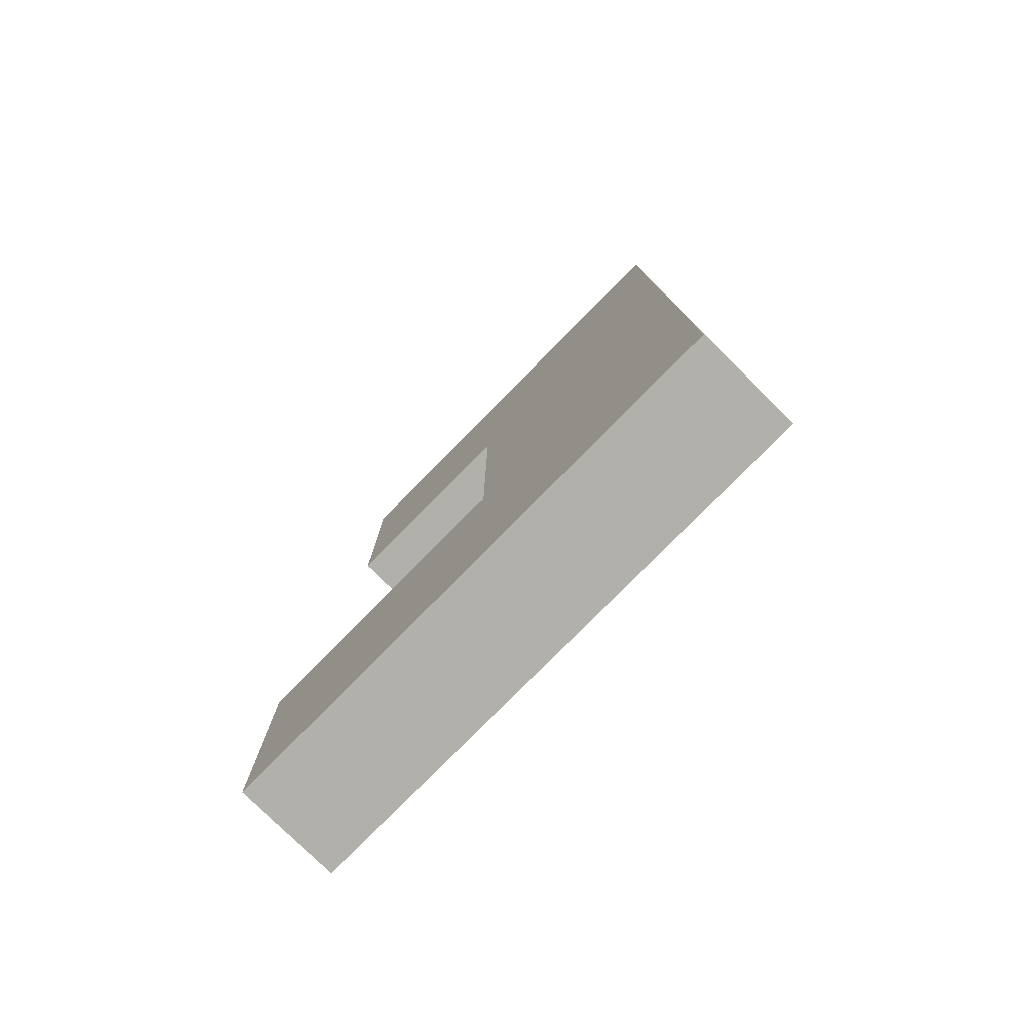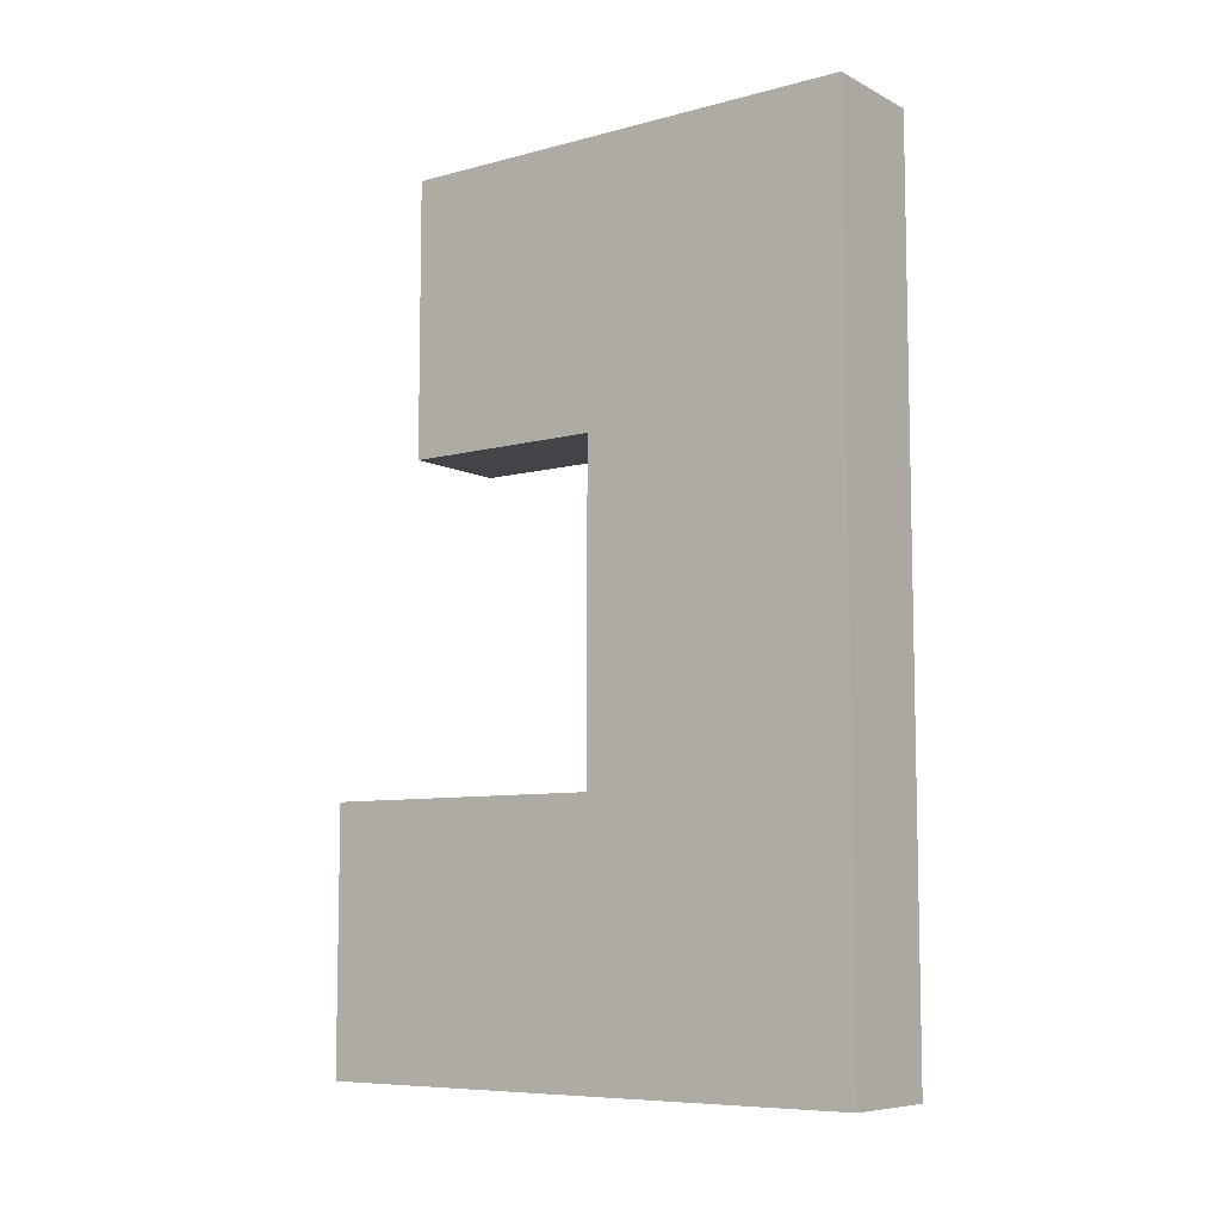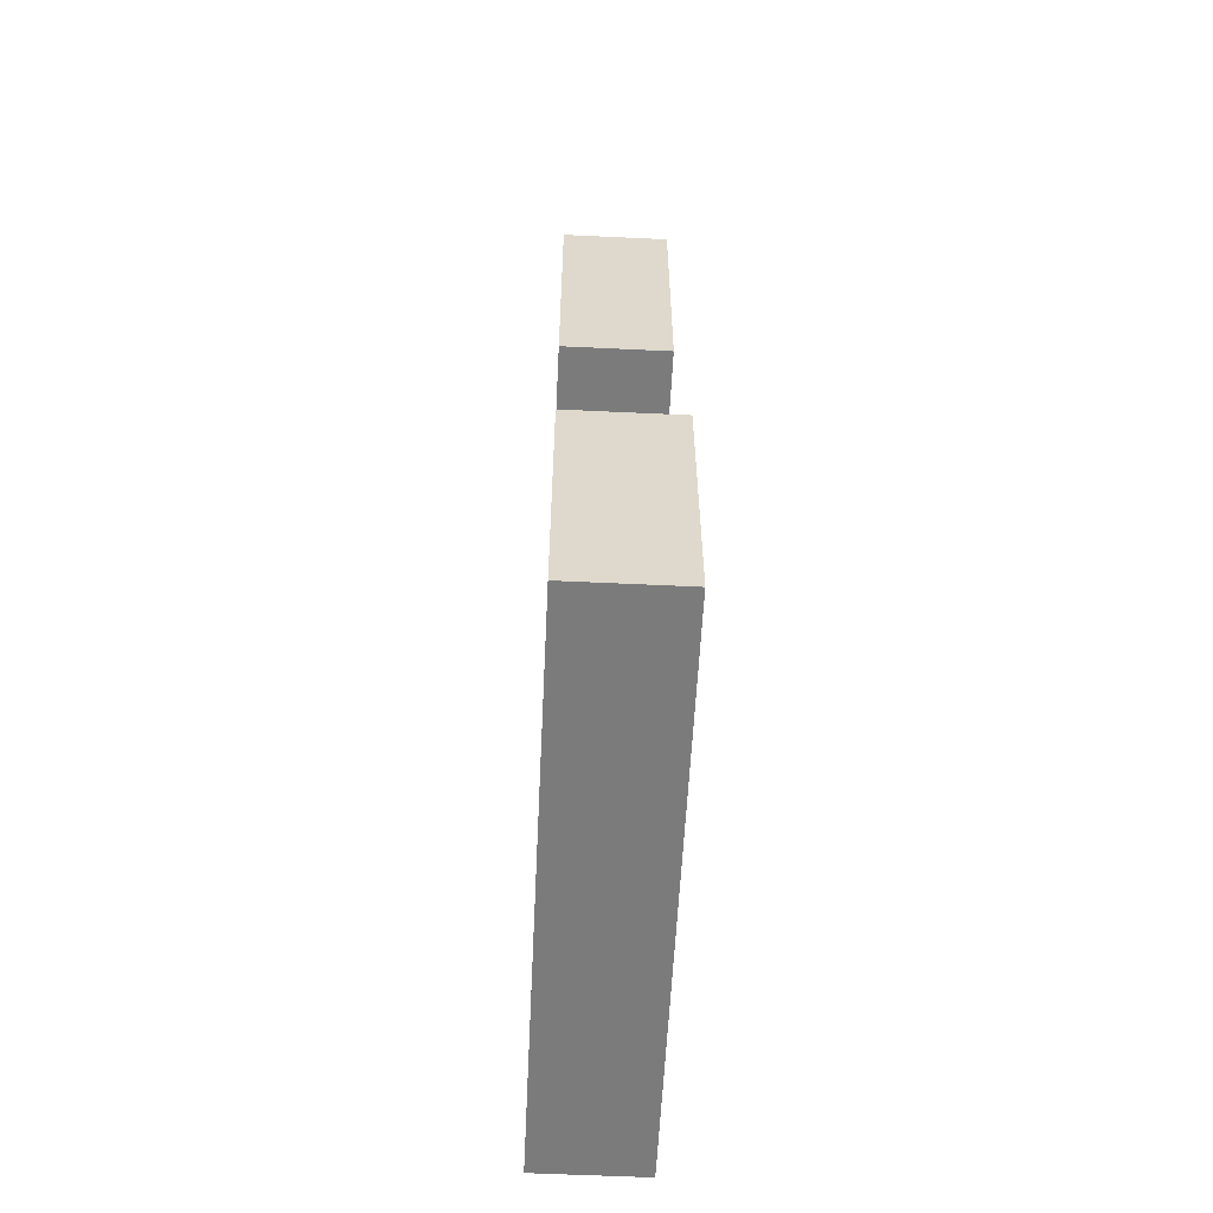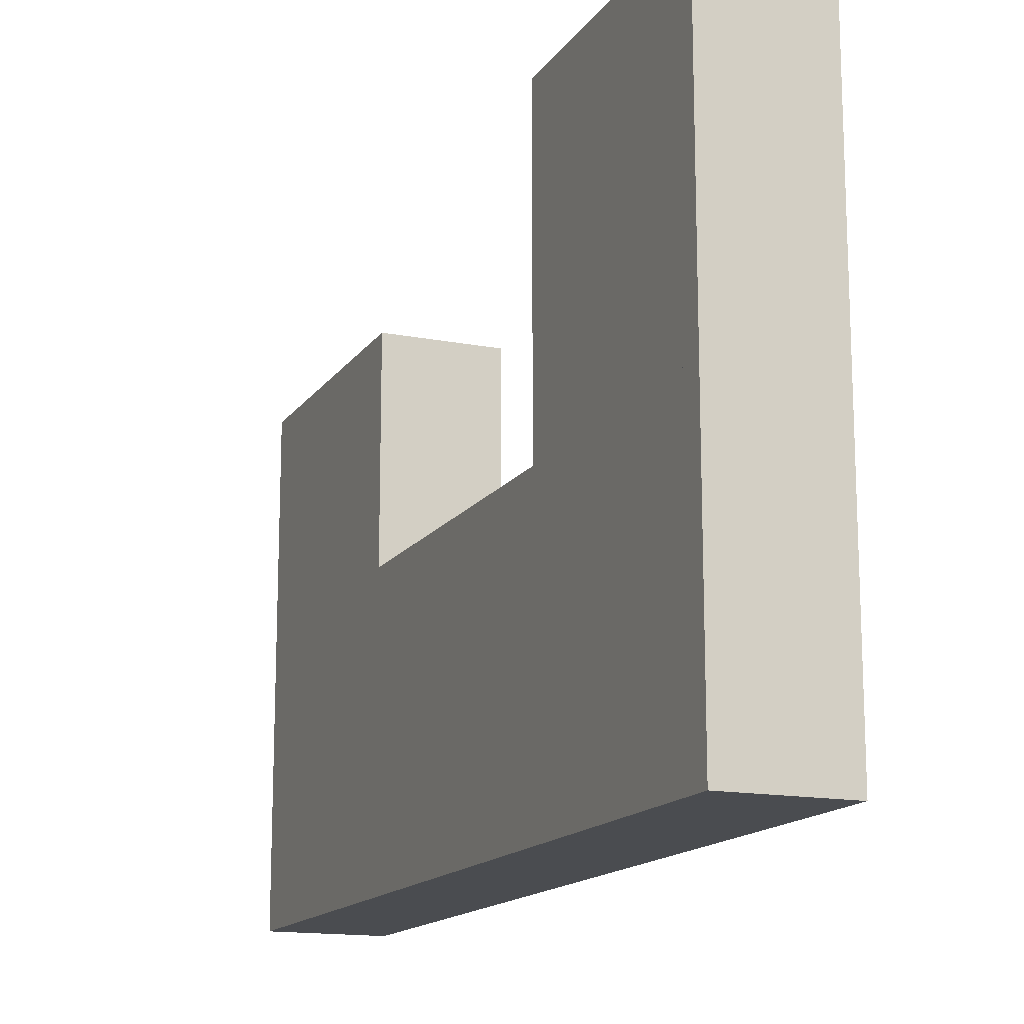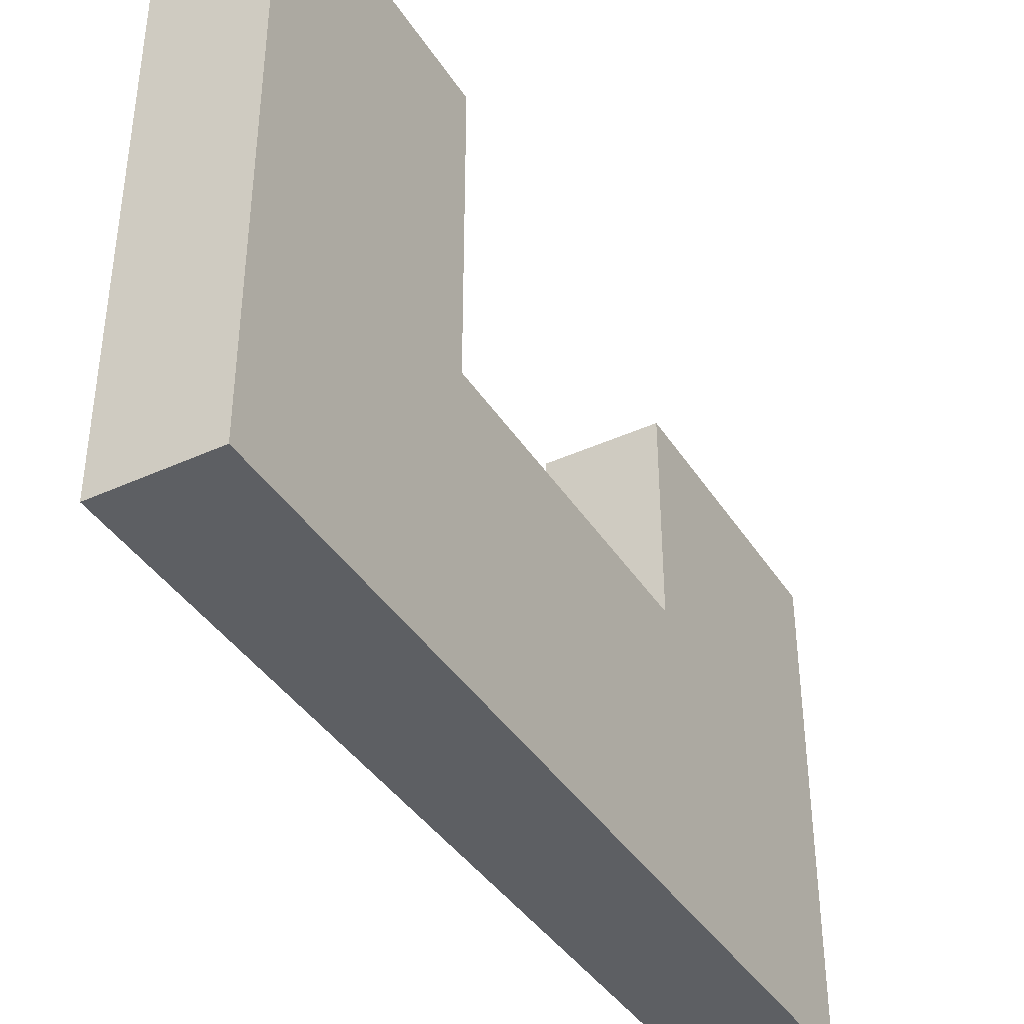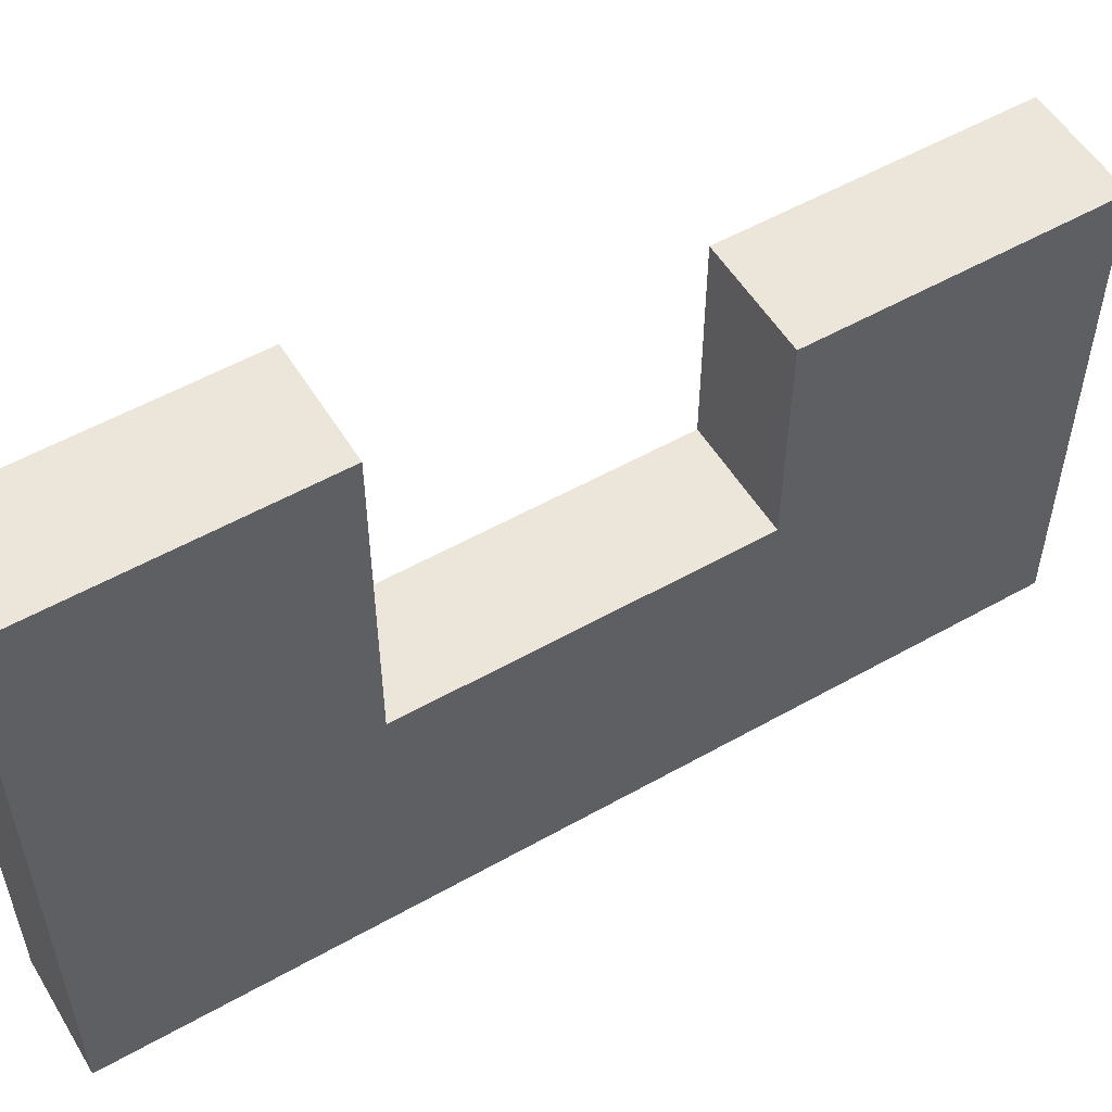
<metadata>
{"format":"obj","ext":"obj","renderer":"f3d","projection":"perspective","resolution":1024,"background":"white","views":[{"elev":-78.5,"azim":135.4,"up":"+Y"},{"elev":-7.9,"azim":126.5,"up":"+Y"},{"elev":-58.5,"azim":-2.8,"up":"+Y"},{"elev":-15.1,"azim":-22.5,"up":"+Z"},{"elev":-39.8,"azim":29.5,"up":"+Z"},{"elev":54.4,"azim":59.1,"up":"+Z"}]}
</metadata>
<code>
o Plane.004_Plane.002
v 0.25 4 -0.7528
v 0.25 0 -0.7528
v 0.25 4 -2
v 0.25 0 -2
v 0.25 1.218 -0.7528
v 0.25 2.716 -0.7528
v 0.25 4 -0.7528
v 0.25 0 -0.7528
v 0.25 1.218 -0.7528
v 0.25 2.716 -0.7528
v 0.25 4 0.1864
v 0.25 2.716 0.1864
v 0.25 0 0.6236
v 0.25 1.218 0.6236
v -0.25 4 -0.7528
v -0.25 4 -2
v -0.25 2.716 -0.7528
v -0.25 0 -2
v -0.25 0 -0.7528
v -0.25 1.218 -0.7528
v -0.25 0 0.6236
v -0.25 0 -0.7528
v -0.25 2.716 -0.7528
v -0.25 4 -0.7528
v -0.25 1.218 -0.7528
v -0.25 2.716 0.1864
v -0.25 1.218 0.6236
v -0.25 4 0.1864
f 4 5 6
f 7 12 11
f 8 14 9
f 20 19 18
f 26 24 28
f 27 22 25
f 8 21 13
f 7 23 10
f 1 16 3
f 9 22 8
f 6 15 1
f 10 26 12
f 4 19 2
f 14 25 9
f 2 20 5
f 11 24 7
f 5 17 6
f 12 28 11
f 3 18 4
f 13 27 14
f 1 3 6
f 3 4 6
f 4 2 5
f 7 10 12
f 8 13 14
f 18 16 17
f 16 15 17
f 17 20 18
f 26 23 24
f 27 21 22
f 8 22 21
f 7 24 23
f 1 15 16
f 9 25 22
f 6 17 15
f 10 23 26
f 4 18 19
f 14 27 25
f 2 19 20
f 11 28 24
f 5 20 17
f 12 26 28
f 3 16 18
f 13 21 27

</code>
